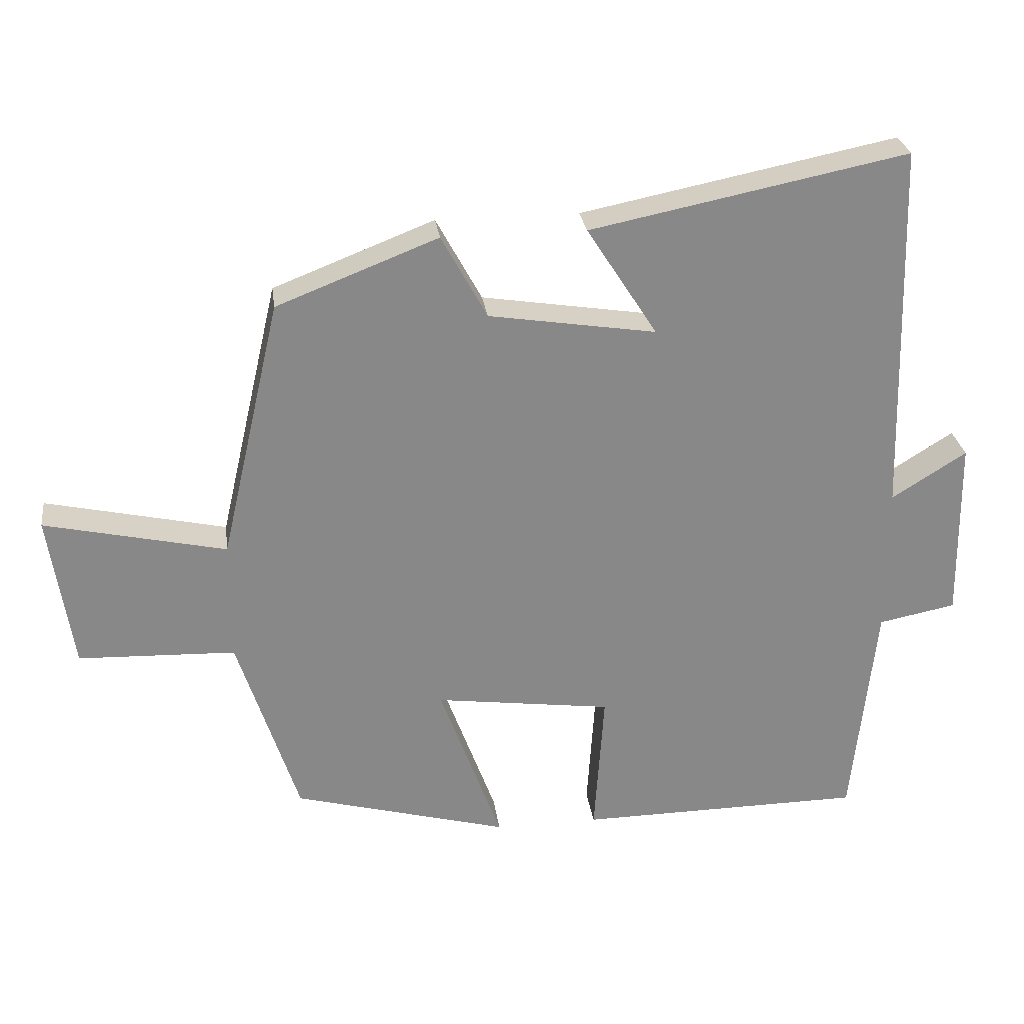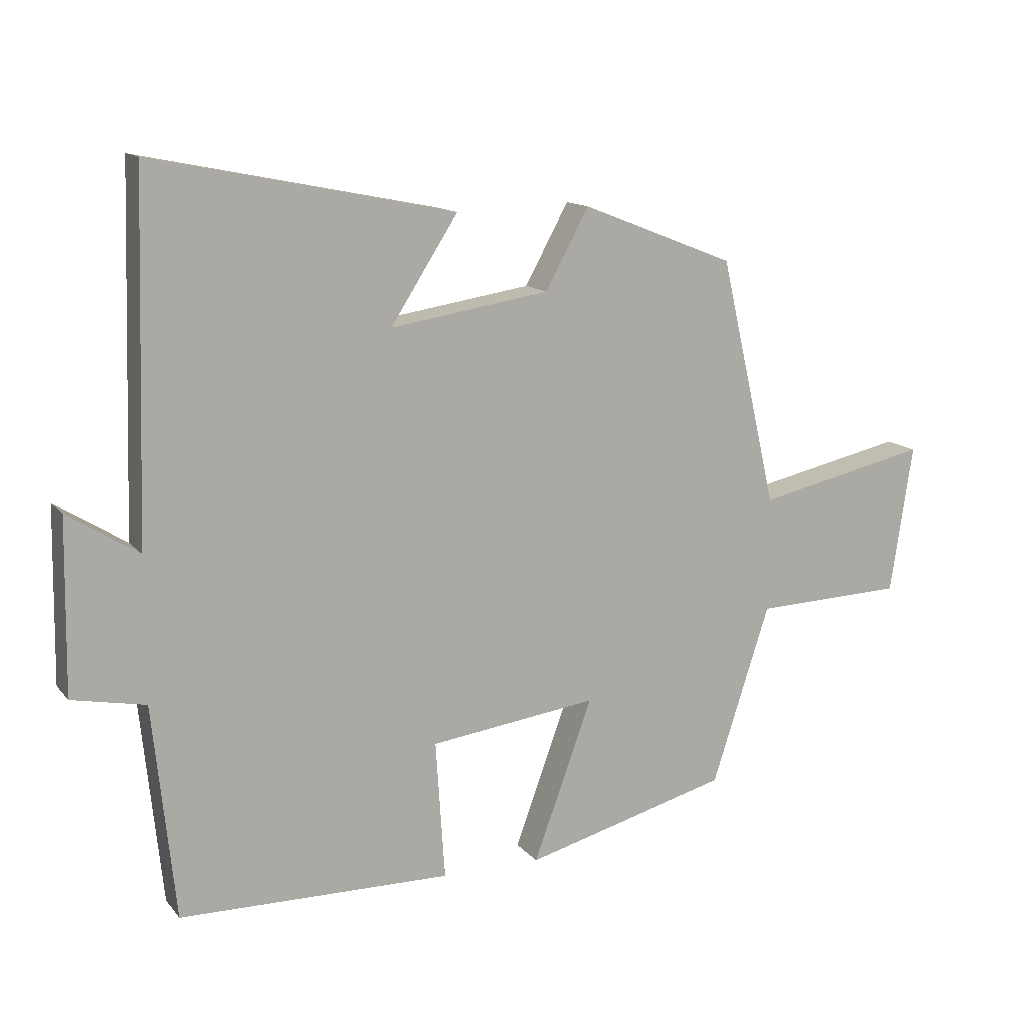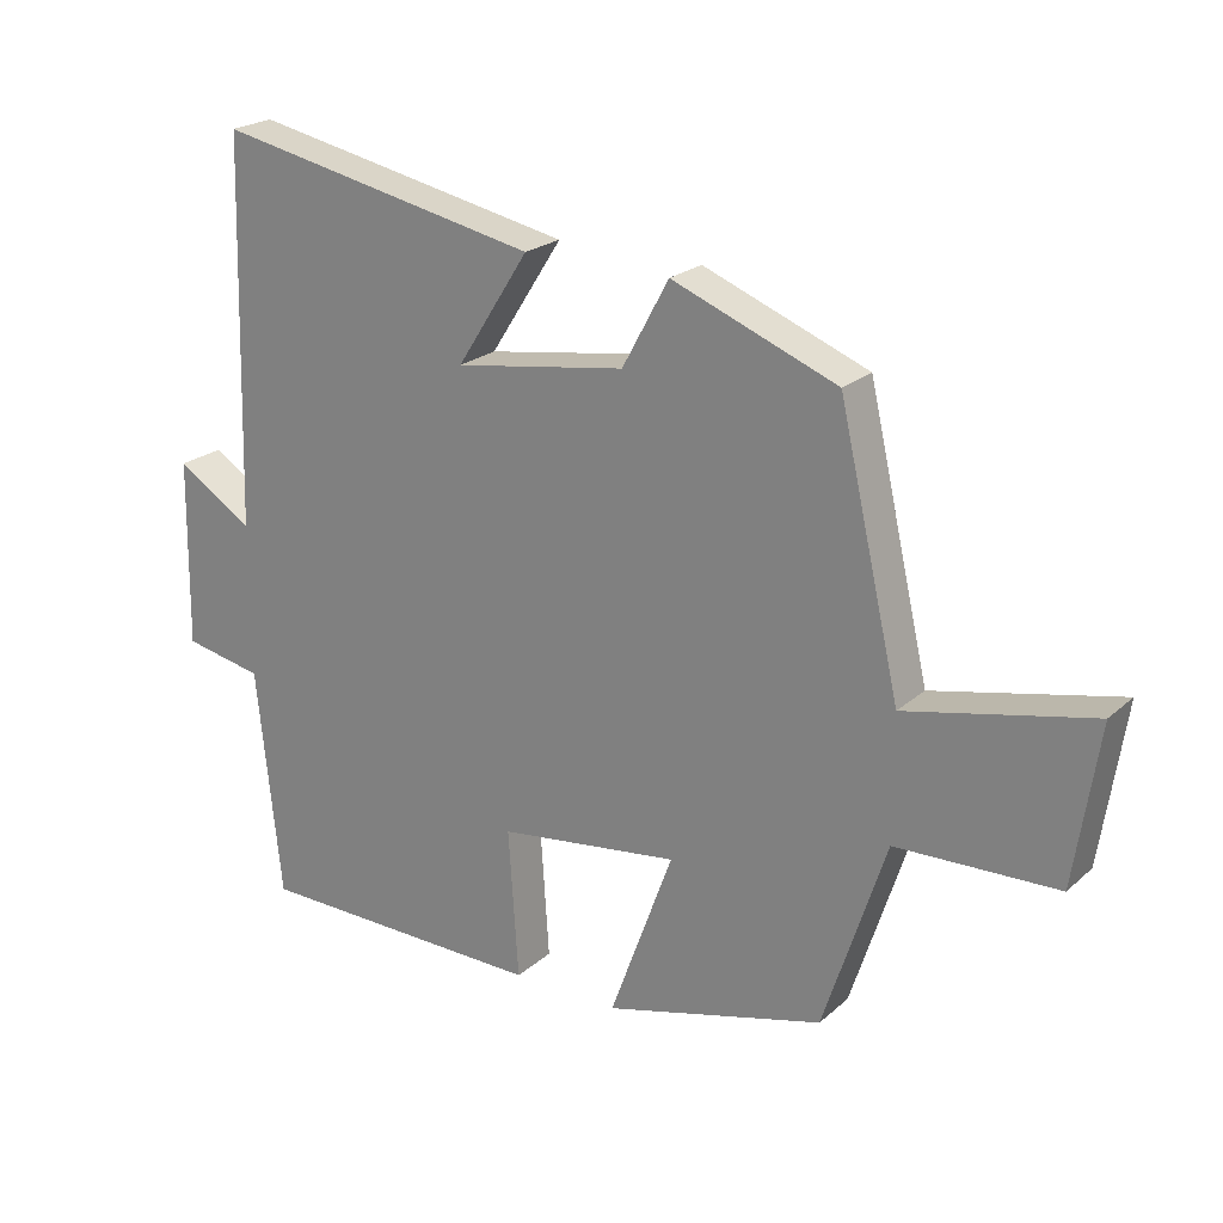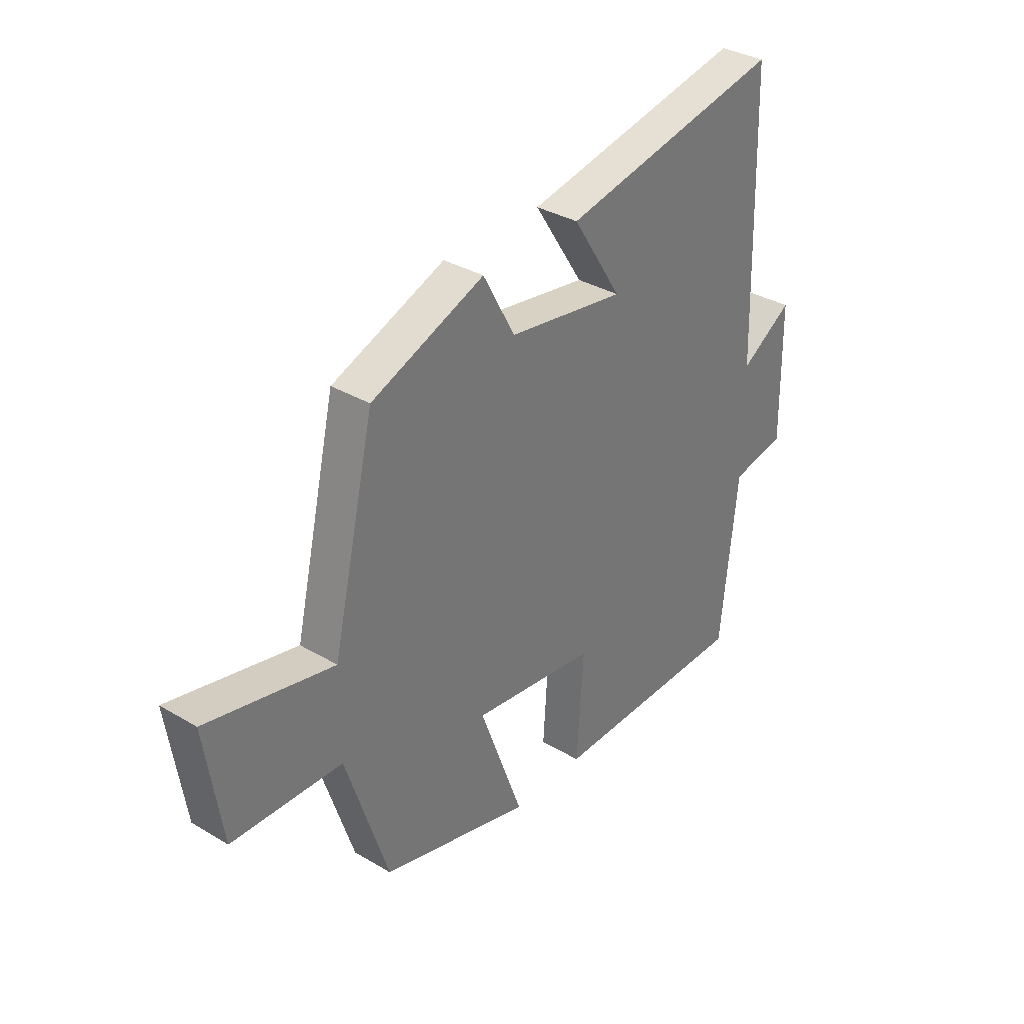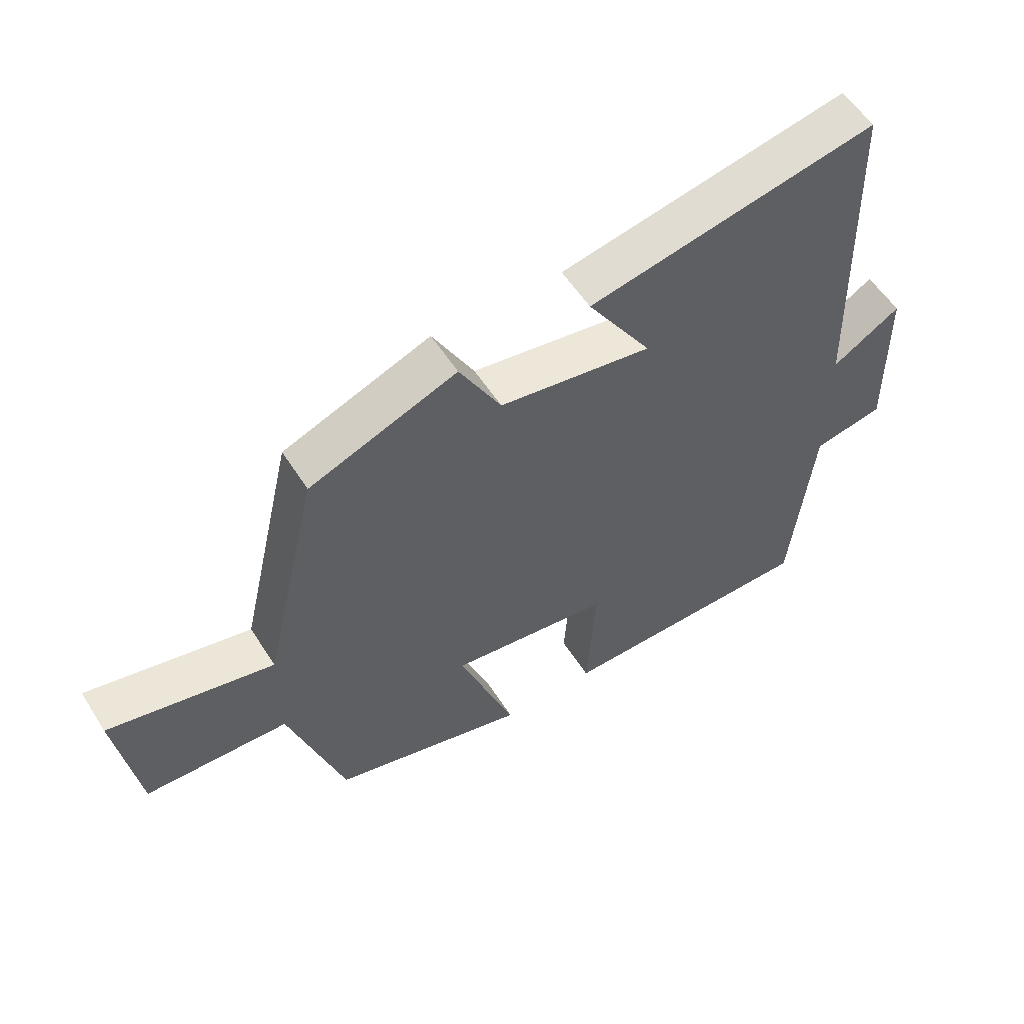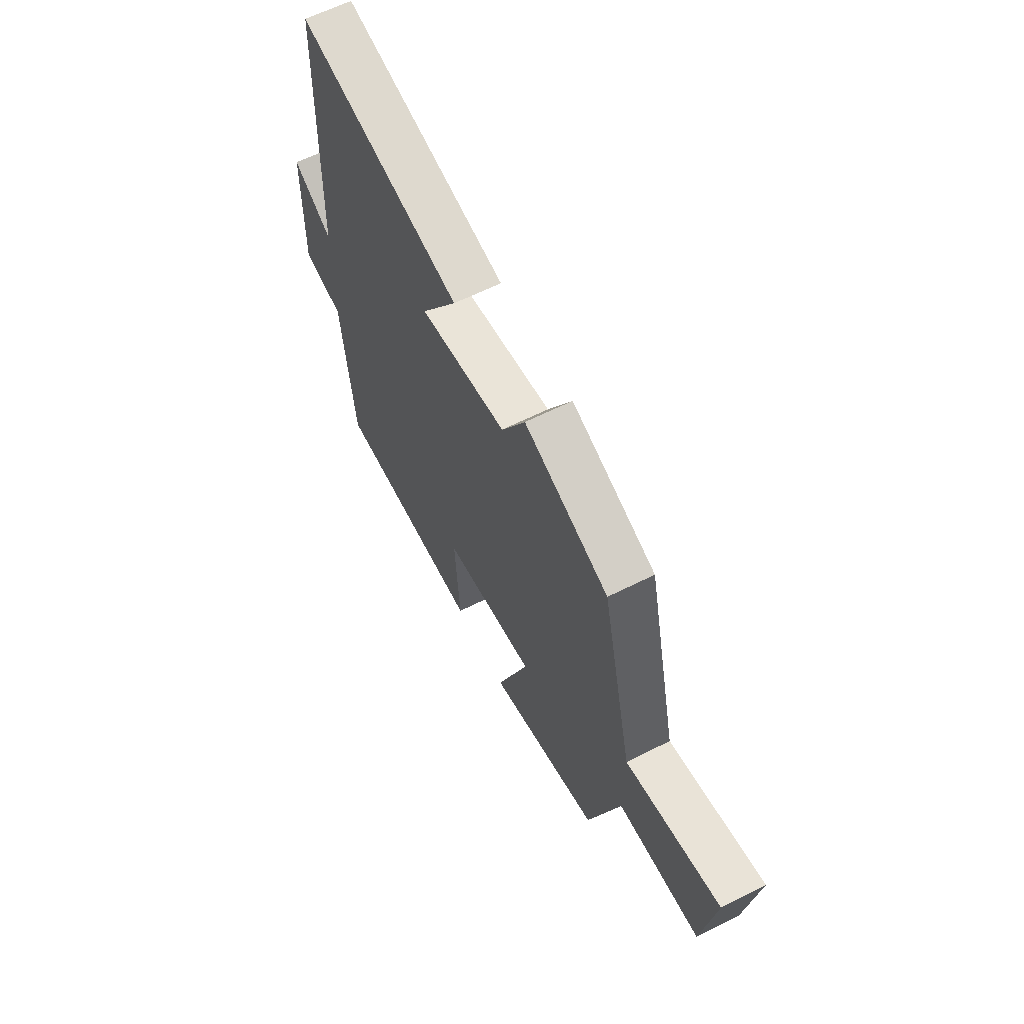
<metadata>
{"format":"obj","ext":"obj","renderer":"f3d","projection":"perspective","resolution":1024,"background":"white","views":[{"elev":27.6,"azim":172.4,"up":"+Z"},{"elev":13.2,"azim":-24.2,"up":"+Z"},{"elev":22.4,"azim":34.4,"up":"+Z"},{"elev":34.0,"azim":128.8,"up":"+Z"},{"elev":55.9,"azim":147.9,"up":"+Z"},{"elev":62.0,"azim":62.9,"up":"+Z"}]}
</metadata>
<code>
v -0.466 0.07 -0.495
v -0.5 0.07 -0.169
v -0.612 0.07 -0.147
v -0.608 0.07 0.117
v -0.5 0.07 0.049
v -0.484 0.07 0.592
v -0.026 0.07 0.5
v -0.128 0.07 0.341
v 0.114 0.07 0.379
v 0.18 0.07 0.5
v 0.413 0.07 0.409
v 0.5 0.07 0.032
v 0.762 0.07 0.09
v 0.728 0.07 -0.136
v 0.5 0.07 -0.144
v 0.412 0.07 -0.416
v 0.1 0.07 -0.5
v 0.19 0.07 -0.254
v -0.066 0.07 -0.288
v -0.052 0.07 -0.5
v -0.466 0 -0.495
v -0.5 0 -0.169
v -0.612 0 -0.147
v -0.608 0 0.117
v -0.5 0 0.049
v -0.484 0 0.592
v -0.026 0 0.5
v -0.128 0 0.341
v 0.114 0 0.379
v 0.18 0 0.5
v 0.413 0 0.409
v 0.5 0 0.032
v 0.762 0 0.09
v 0.728 0 -0.136
v 0.5 0 -0.144
v 0.412 0 -0.416
v 0.1 0 -0.5
v 0.19 0 -0.254
v -0.066 0 -0.288
v -0.052 0 -0.5
f 19 20 1 2
f 18 19 2
f 15 16 17 18
f 15 18 2 3
f 12 13 14 15
f 11 12 15
f 10 11 15
f 9 10 15
f 8 9 15 3
f 5 6 7 8
f 5 8 3
f 3 4 5
f 22 21 40 39
f 22 39 38
f 38 37 36 35
f 23 22 38 35
f 35 34 33 32
f 35 32 31
f 35 31 30
f 35 30 29
f 23 35 29 28
f 28 27 26 25
f 23 28 25
f 25 24 23
f 1 21 22 2
f 2 22 23 3
f 3 23 24 4
f 4 24 25 5
f 5 25 26 6
f 6 26 27 7
f 7 27 28 8
f 8 28 29 9
f 9 29 30 10
f 10 30 31 11
f 11 31 32 12
f 12 32 33 13
f 13 33 34 14
f 14 34 35 15
f 15 35 36 16
f 16 36 37 17
f 17 37 38 18
f 18 38 39 19
f 19 39 40 20
f 20 40 21 1

</code>
